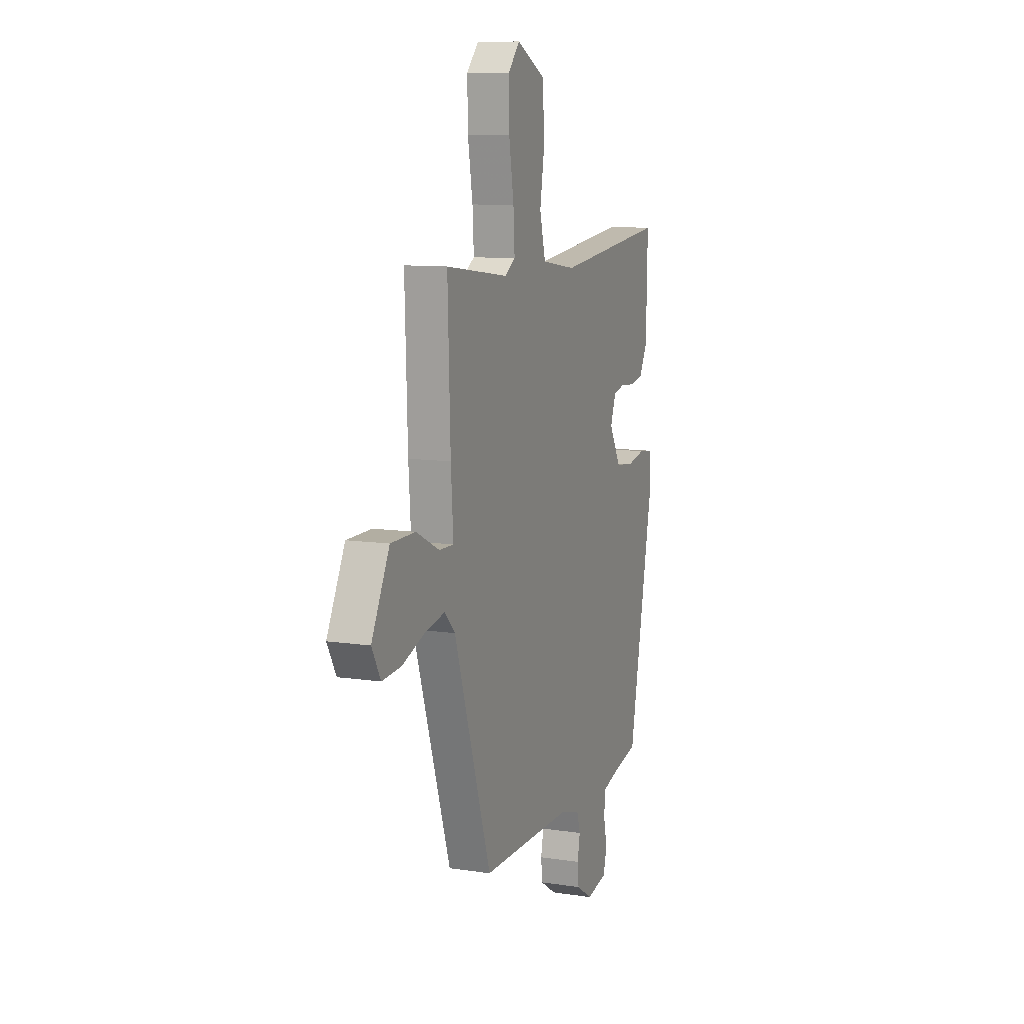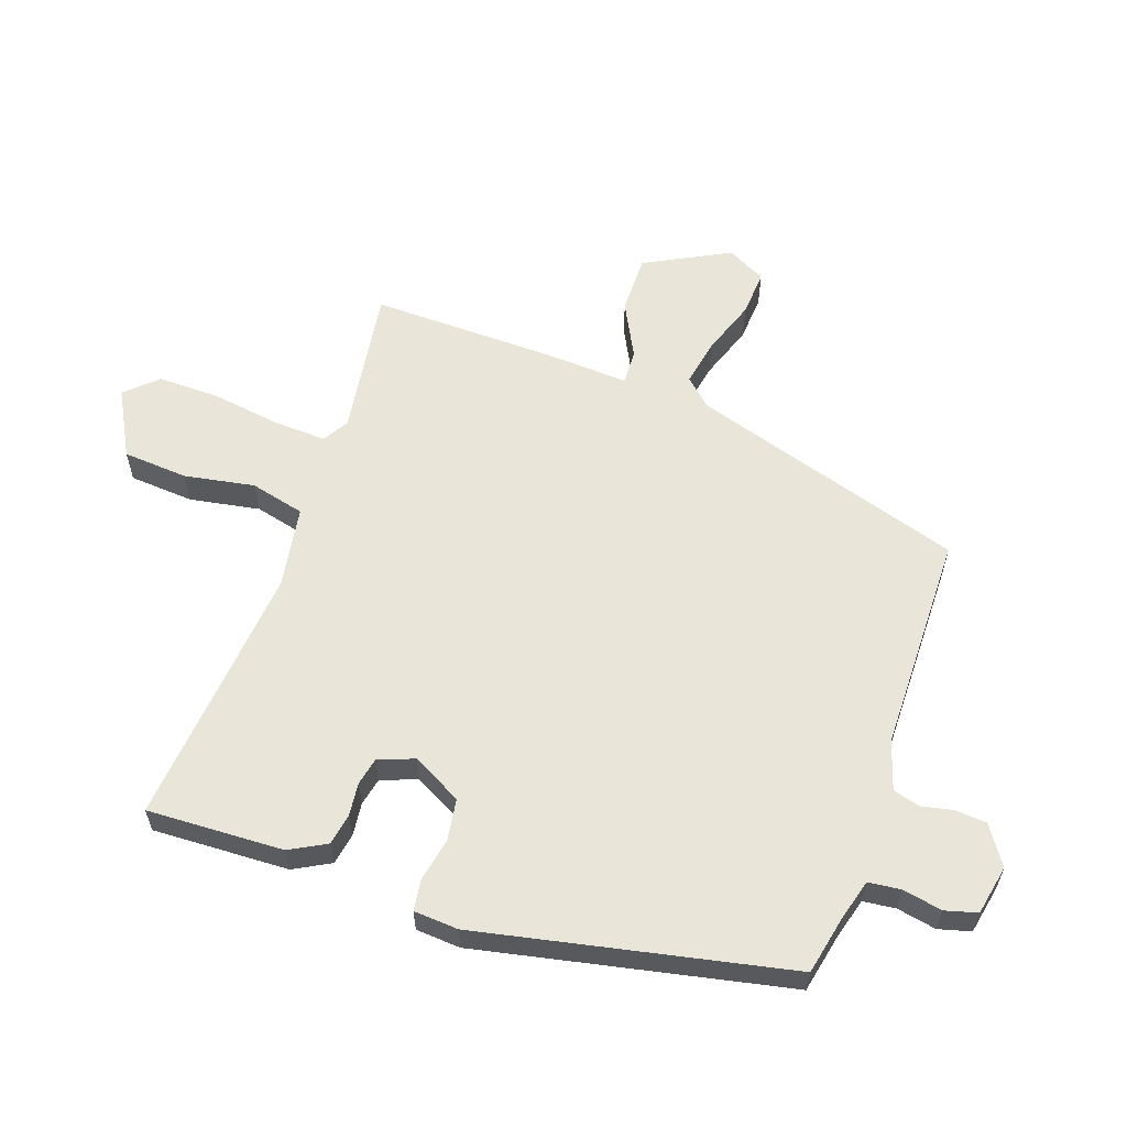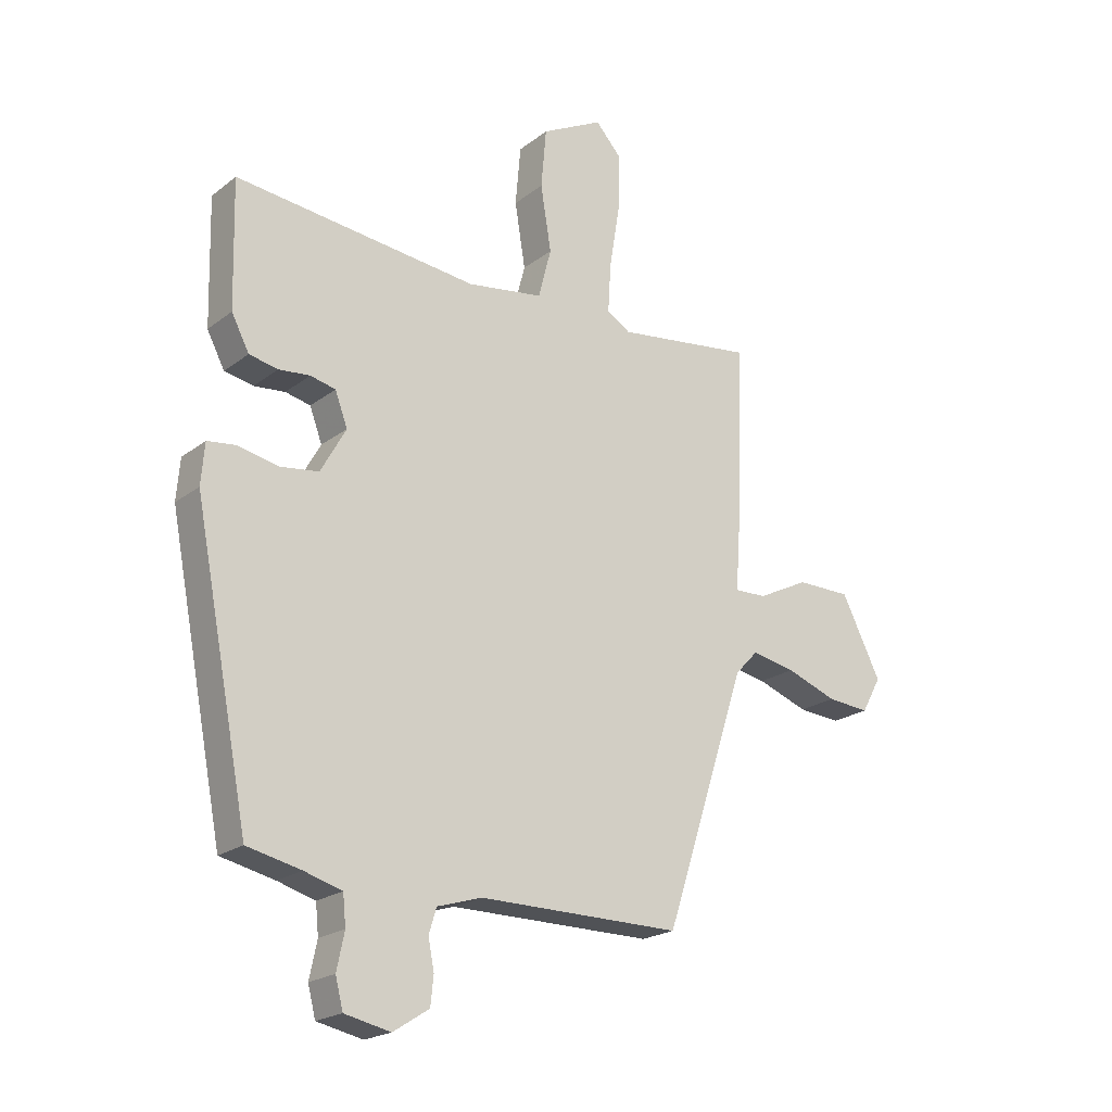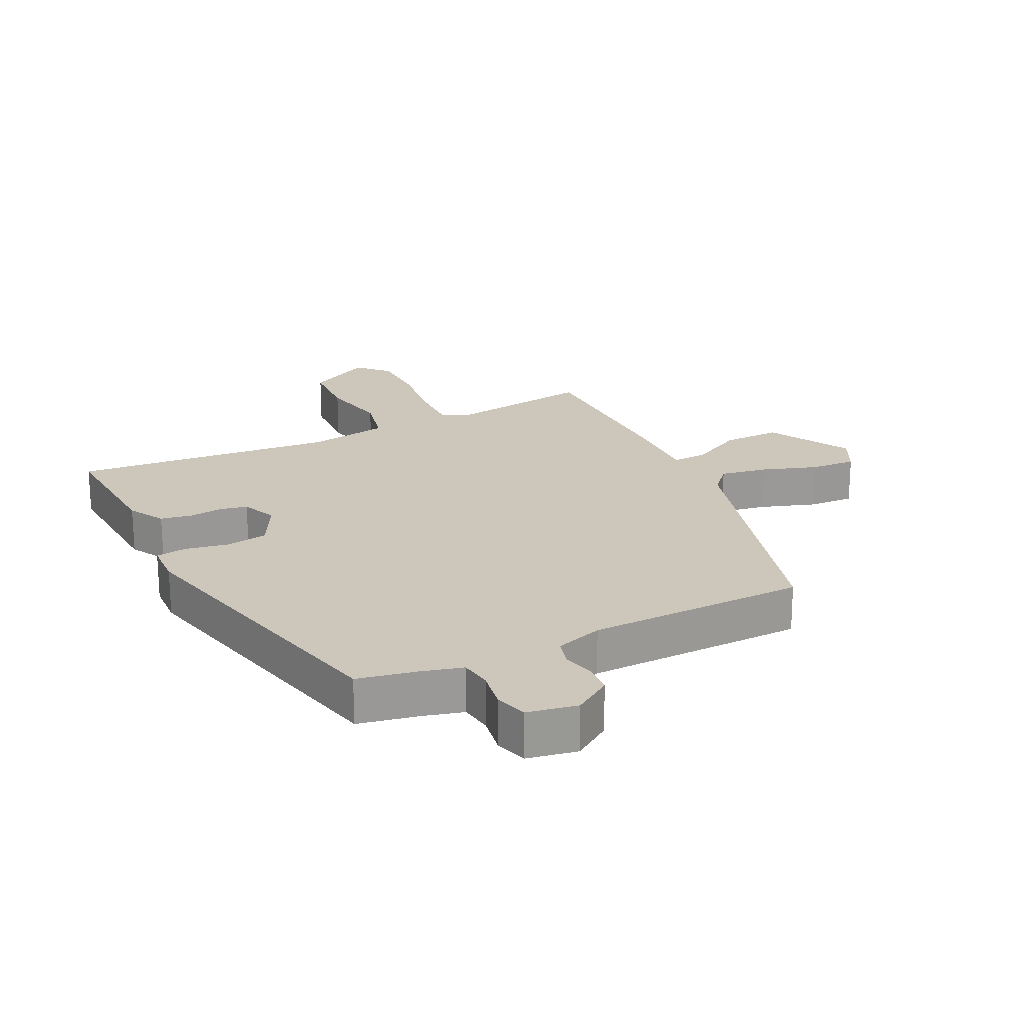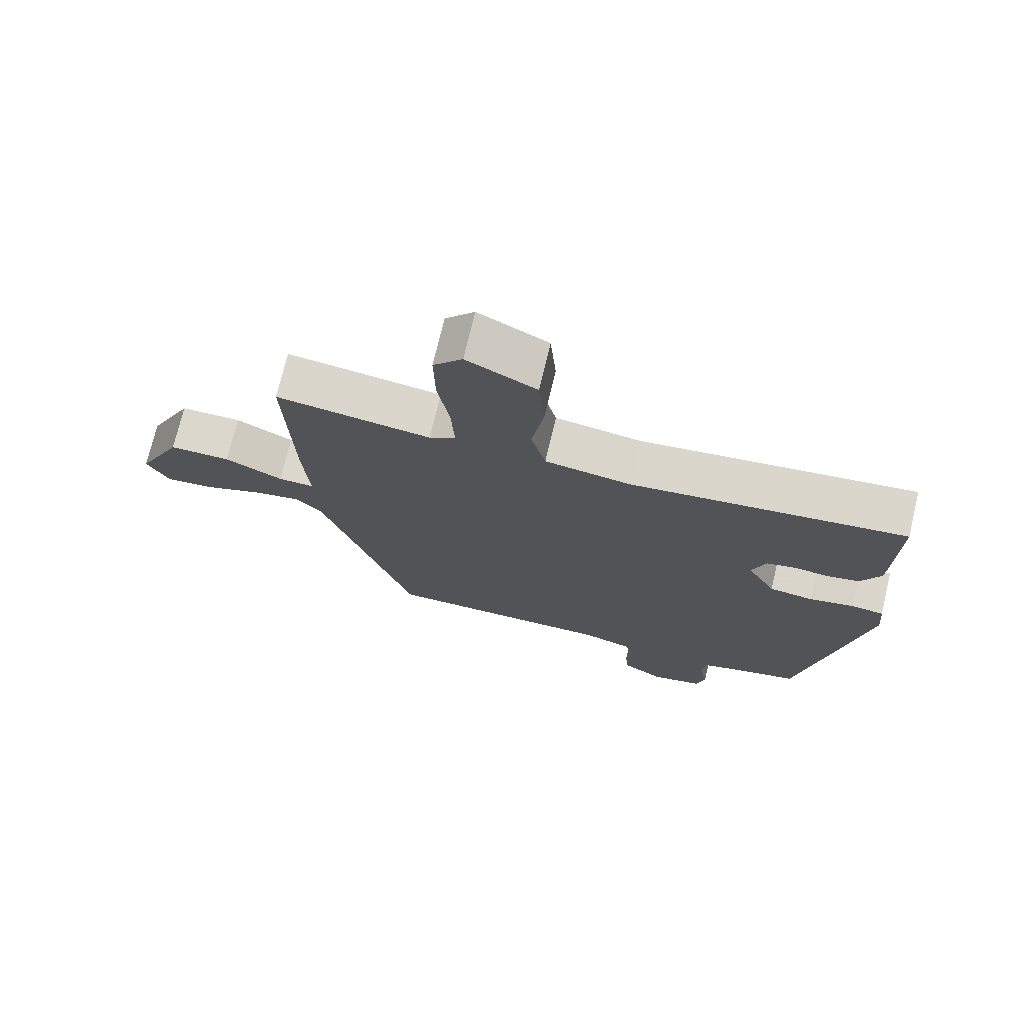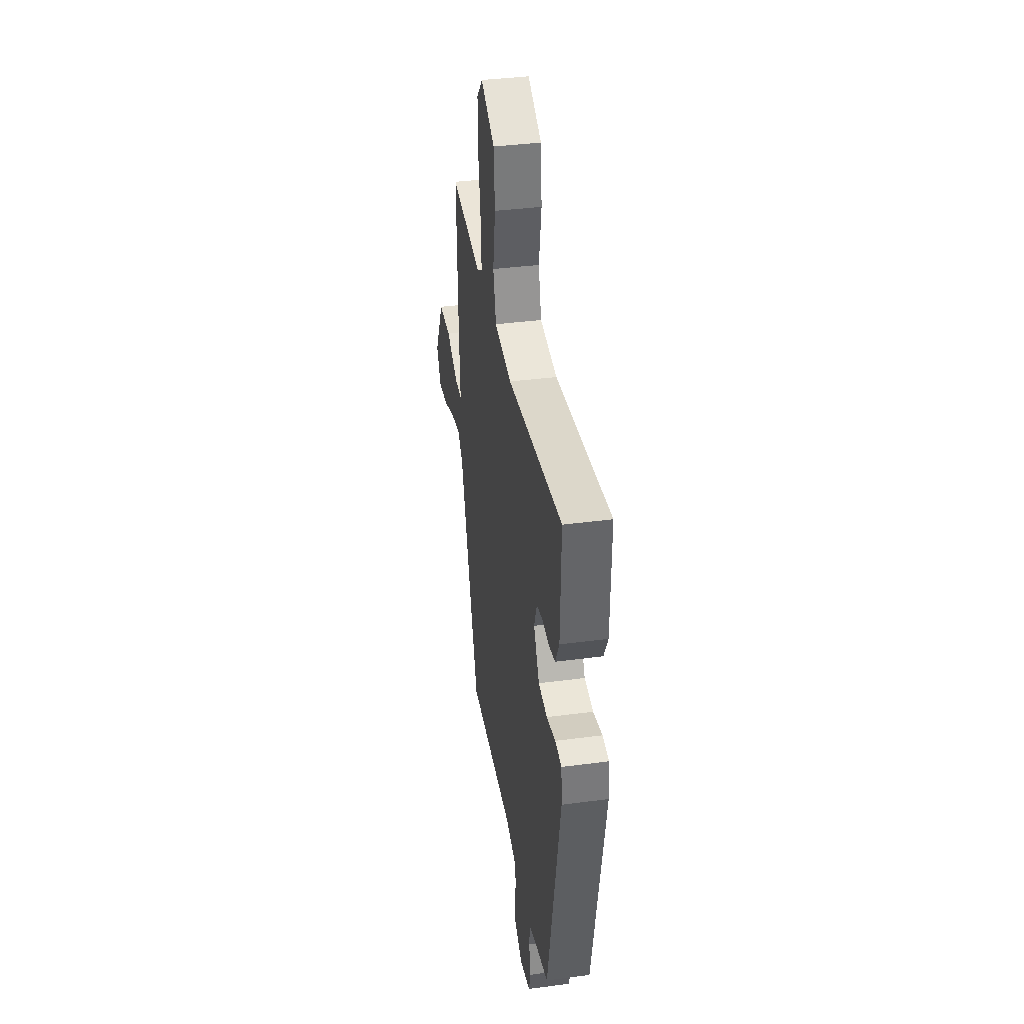
<metadata>
{"format":"obj","ext":"obj","renderer":"f3d","projection":"perspective","resolution":1024,"background":"white","views":[{"elev":10.1,"azim":-68.6,"up":"+Z"},{"elev":59.7,"azim":108.3,"up":"+Y"},{"elev":-20.9,"azim":143.4,"up":"+Z"},{"elev":21.3,"azim":152.0,"up":"+Y"},{"elev":72.9,"azim":13.3,"up":"+Z"},{"elev":37.5,"azim":80.3,"up":"+Z"}]}
</metadata>
<code>
v 0.399 0.07 -0.472
v 0.307 0.07 -0.493
v 0.243 0.07 -0.512
v 0.238 0.07 -0.563
v 0.251 0.07 -0.625
v 0.238 0.07 -0.676
v 0.16 0.07 -0.693
v 0.099 0.07 -0.654
v 0.094 0.07 -0.605
v 0.104 0.07 -0.554
v 0.091 0.07 -0.512
v 0.015 0.07 -0.489
v -0.329 0.07 -0.491
v -0.469 0.07 -0.062
v -0.508 0.07 -0.021
v -0.582 0.07 -0.036
v -0.668 0.07 -0.068
v -0.74 0.07 -0.074
v -0.773 0.07 -0.014
v -0.706 0.07 0.12
v -0.614 0.07 0.121
v -0.527 0.07 0.078
v -0.473 0.07 0.077
v -0.482 0.07 0.206
v -0.492 0.07 0.499
v -0.258 0.07 0.469
v -0.218 0.07 0.494
v -0.223 0.07 0.578
v -0.241 0.07 0.687
v -0.243 0.07 0.783
v -0.199 0.07 0.832
v -0.094 0.07 0.778
v -0.085 0.07 0.676
v -0.103 0.07 0.565
v -0.081 0.07 0.48
v 0.048 0.07 0.461
v 0.462 0.07 0.508
v 0.457 0.07 0.293
v 0.427 0.07 0.235
v 0.378 0.07 0.225
v 0.325 0.07 0.23
v 0.282 0.07 0.22
v 0.261 0.07 0.163
v 0.304 0.07 0.086
v 0.37 0.07 0.077
v 0.438 0.07 0.092
v 0.487 0.07 0.086
v 0.493 0.07 0.016
v 0.399 0 -0.472
v 0.307 0 -0.493
v 0.243 0 -0.512
v 0.238 0 -0.563
v 0.251 0 -0.625
v 0.238 0 -0.676
v 0.16 0 -0.693
v 0.099 0 -0.654
v 0.094 0 -0.605
v 0.104 0 -0.554
v 0.091 0 -0.512
v 0.015 0 -0.489
v -0.329 0 -0.491
v -0.469 0 -0.062
v -0.508 0 -0.021
v -0.582 0 -0.036
v -0.668 0 -0.068
v -0.74 0 -0.074
v -0.773 0 -0.014
v -0.706 0 0.12
v -0.614 0 0.121
v -0.527 0 0.078
v -0.473 0 0.077
v -0.482 0 0.206
v -0.492 0 0.499
v -0.258 0 0.469
v -0.218 0 0.494
v -0.223 0 0.578
v -0.241 0 0.687
v -0.243 0 0.783
v -0.199 0 0.832
v -0.094 0 0.778
v -0.085 0 0.676
v -0.103 0 0.565
v -0.081 0 0.48
v 0.048 0 0.461
v 0.462 0 0.508
v 0.457 0 0.293
v 0.427 0 0.235
v 0.378 0 0.225
v 0.325 0 0.23
v 0.282 0 0.22
v 0.261 0 0.163
v 0.304 0 0.086
v 0.37 0 0.077
v 0.438 0 0.092
v 0.487 0 0.086
v 0.493 0 0.016
f 45 46 47 48
f 44 45 48 1
f 43 44 1 2
f 38 39 40 41
f 36 37 38 41
f 35 36 41 42
f 31 32 33 34
f 31 34 35
f 28 29 30 31
f 27 28 31 35
f 26 27 35 42
f 23 24 25 26
f 19 20 21 22
f 19 22 23
f 16 17 18 19
f 15 16 19 23
f 14 15 23 26
f 12 13 14 26
f 7 8 9 10
f 7 10 11
f 4 5 6 7
f 3 4 7 11
f 43 2 3 11
f 12 26 42 43
f 11 12 43
f 96 95 94 93
f 49 96 93 92
f 50 49 92 91
f 89 88 87 86
f 89 86 85 84
f 90 89 84 83
f 82 81 80 79
f 83 82 79
f 79 78 77 76
f 83 79 76 75
f 90 83 75 74
f 74 73 72 71
f 70 69 68 67
f 71 70 67
f 67 66 65 64
f 71 67 64 63
f 74 71 63 62
f 74 62 61 60
f 58 57 56 55
f 59 58 55
f 55 54 53 52
f 59 55 52 51
f 59 51 50 91
f 91 90 74 60
f 91 60 59
f 1 49 50 2
f 2 50 51 3
f 3 51 52 4
f 4 52 53 5
f 5 53 54 6
f 6 54 55 7
f 7 55 56 8
f 8 56 57 9
f 9 57 58 10
f 10 58 59 11
f 11 59 60 12
f 12 60 61 13
f 13 61 62 14
f 14 62 63 15
f 15 63 64 16
f 16 64 65 17
f 17 65 66 18
f 18 66 67 19
f 19 67 68 20
f 20 68 69 21
f 21 69 70 22
f 22 70 71 23
f 23 71 72 24
f 24 72 73 25
f 25 73 74 26
f 26 74 75 27
f 27 75 76 28
f 28 76 77 29
f 29 77 78 30
f 30 78 79 31
f 31 79 80 32
f 32 80 81 33
f 33 81 82 34
f 34 82 83 35
f 35 83 84 36
f 36 84 85 37
f 37 85 86 38
f 38 86 87 39
f 39 87 88 40
f 40 88 89 41
f 41 89 90 42
f 42 90 91 43
f 43 91 92 44
f 44 92 93 45
f 45 93 94 46
f 46 94 95 47
f 47 95 96 48
f 48 96 49 1

</code>
